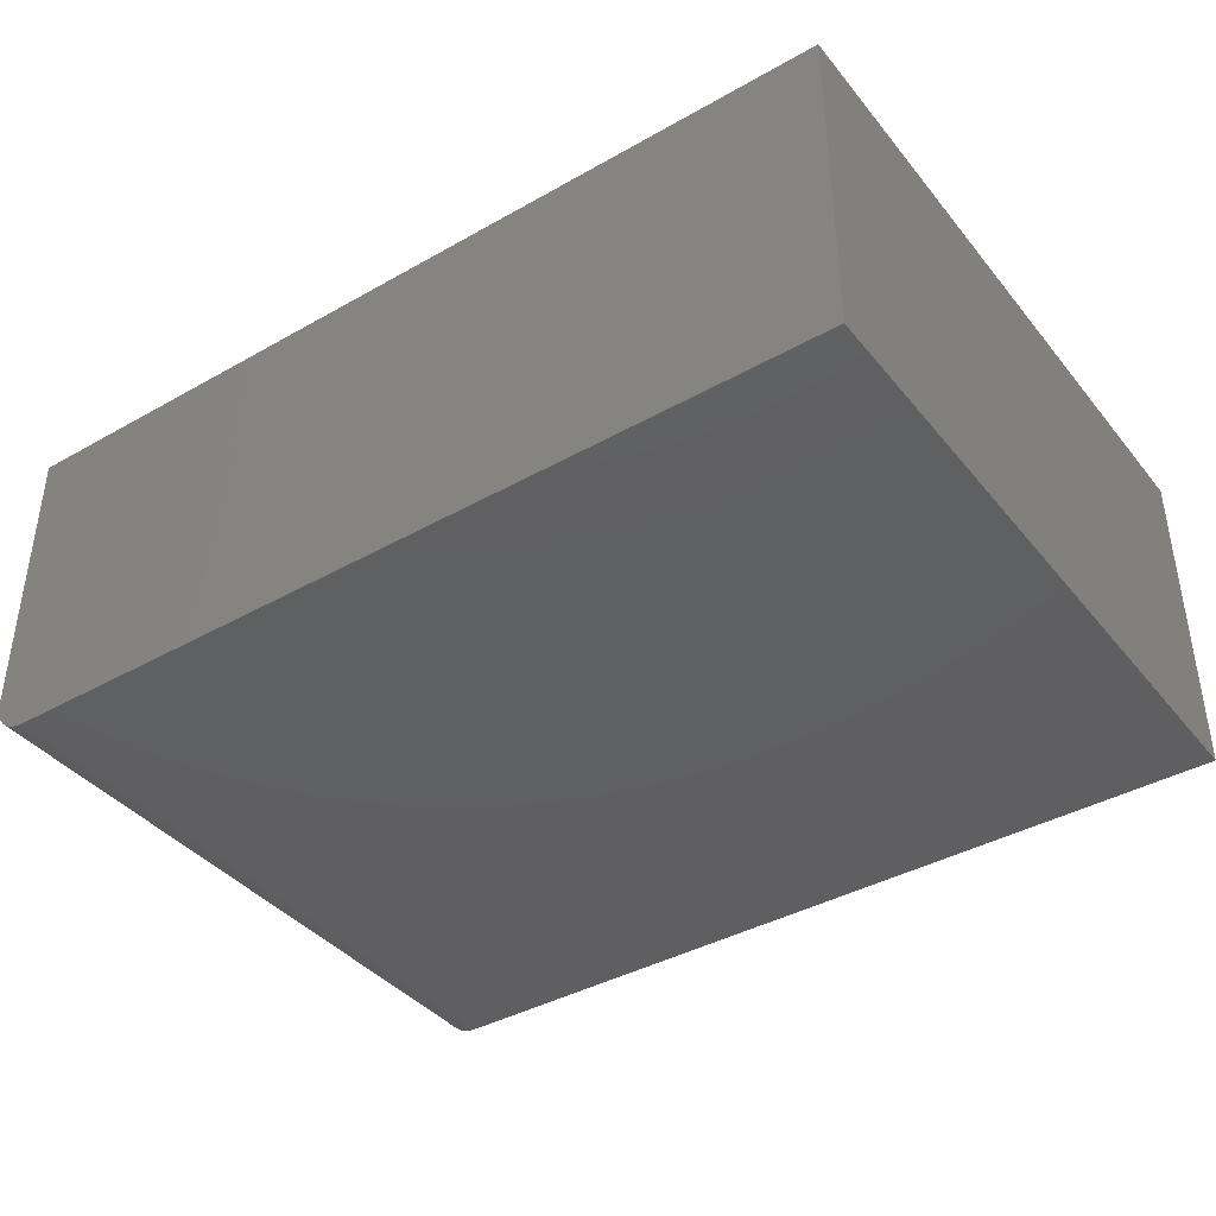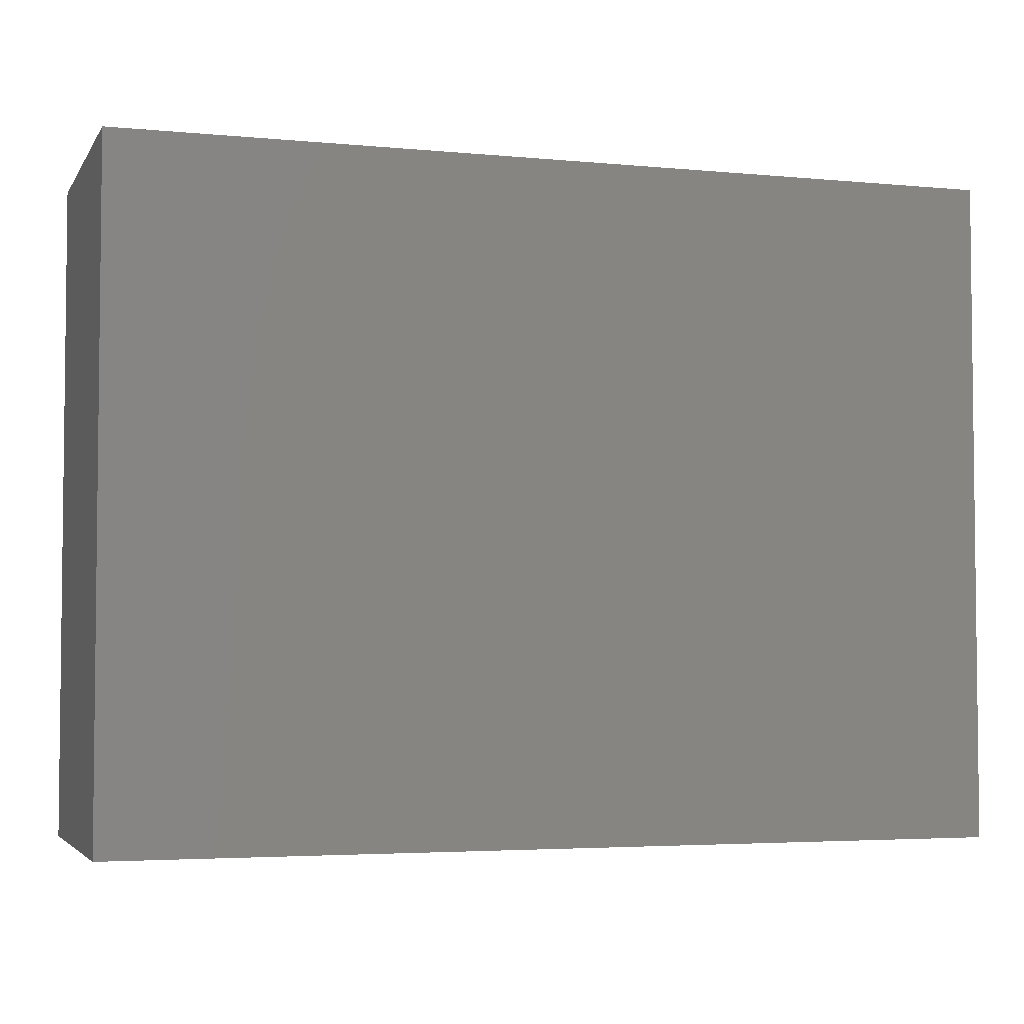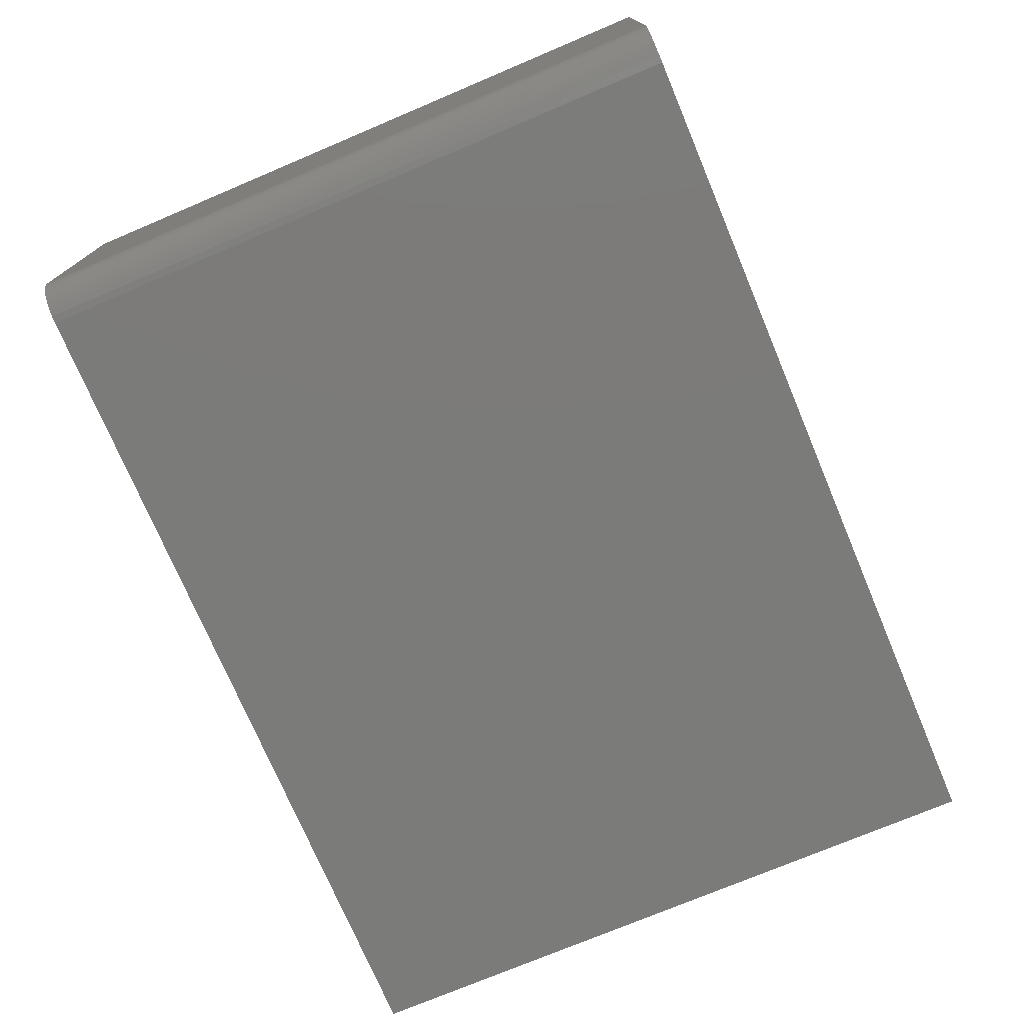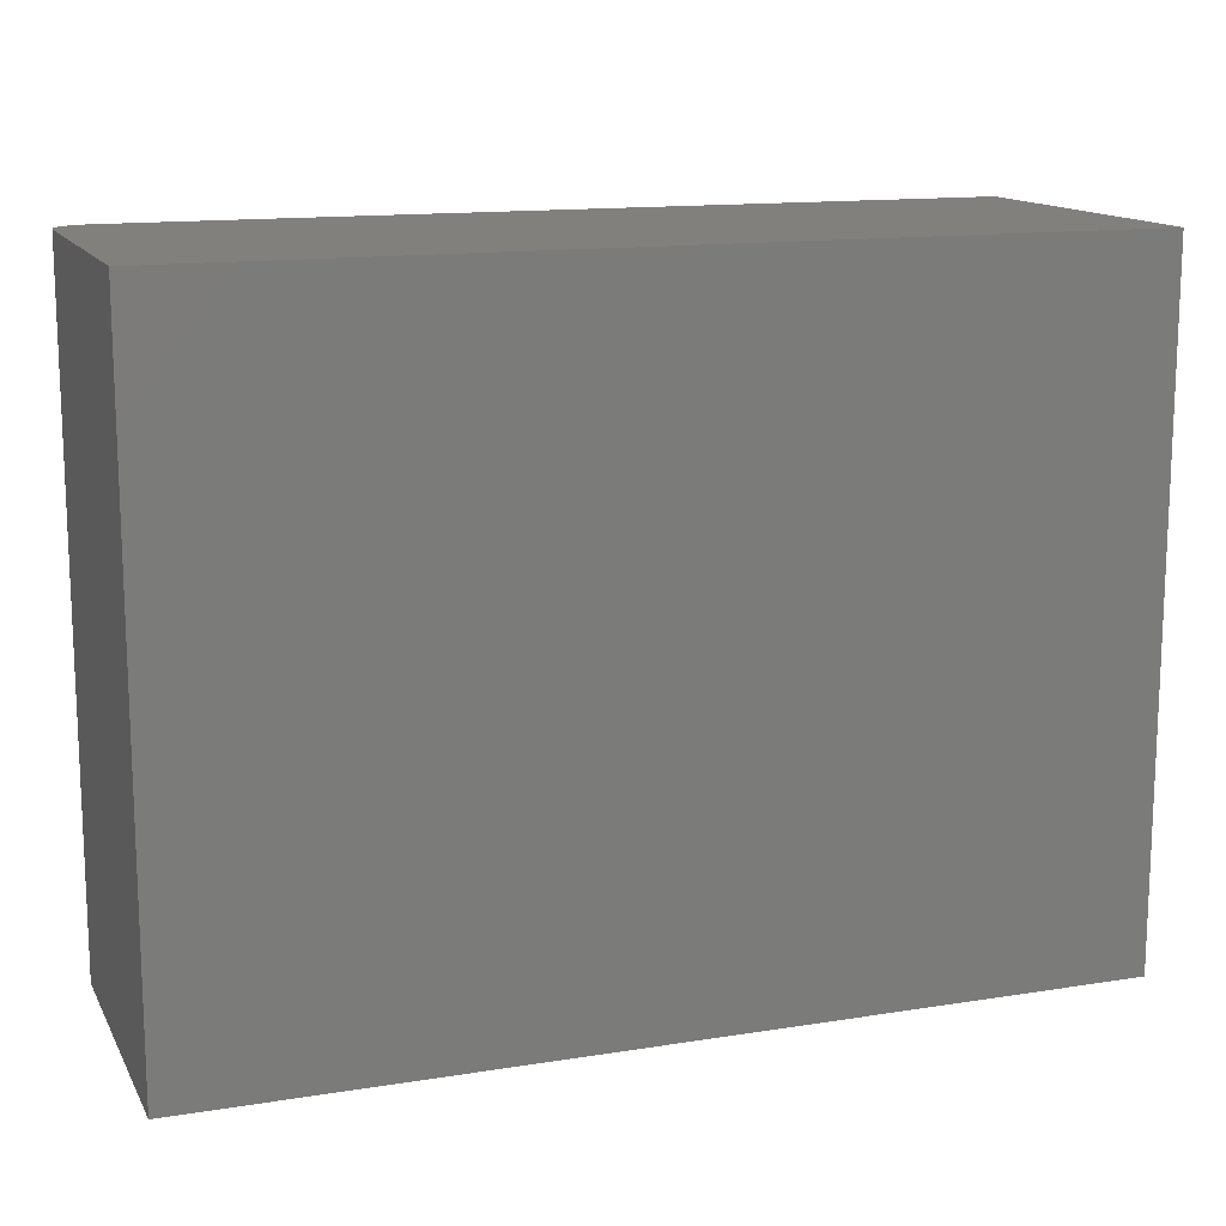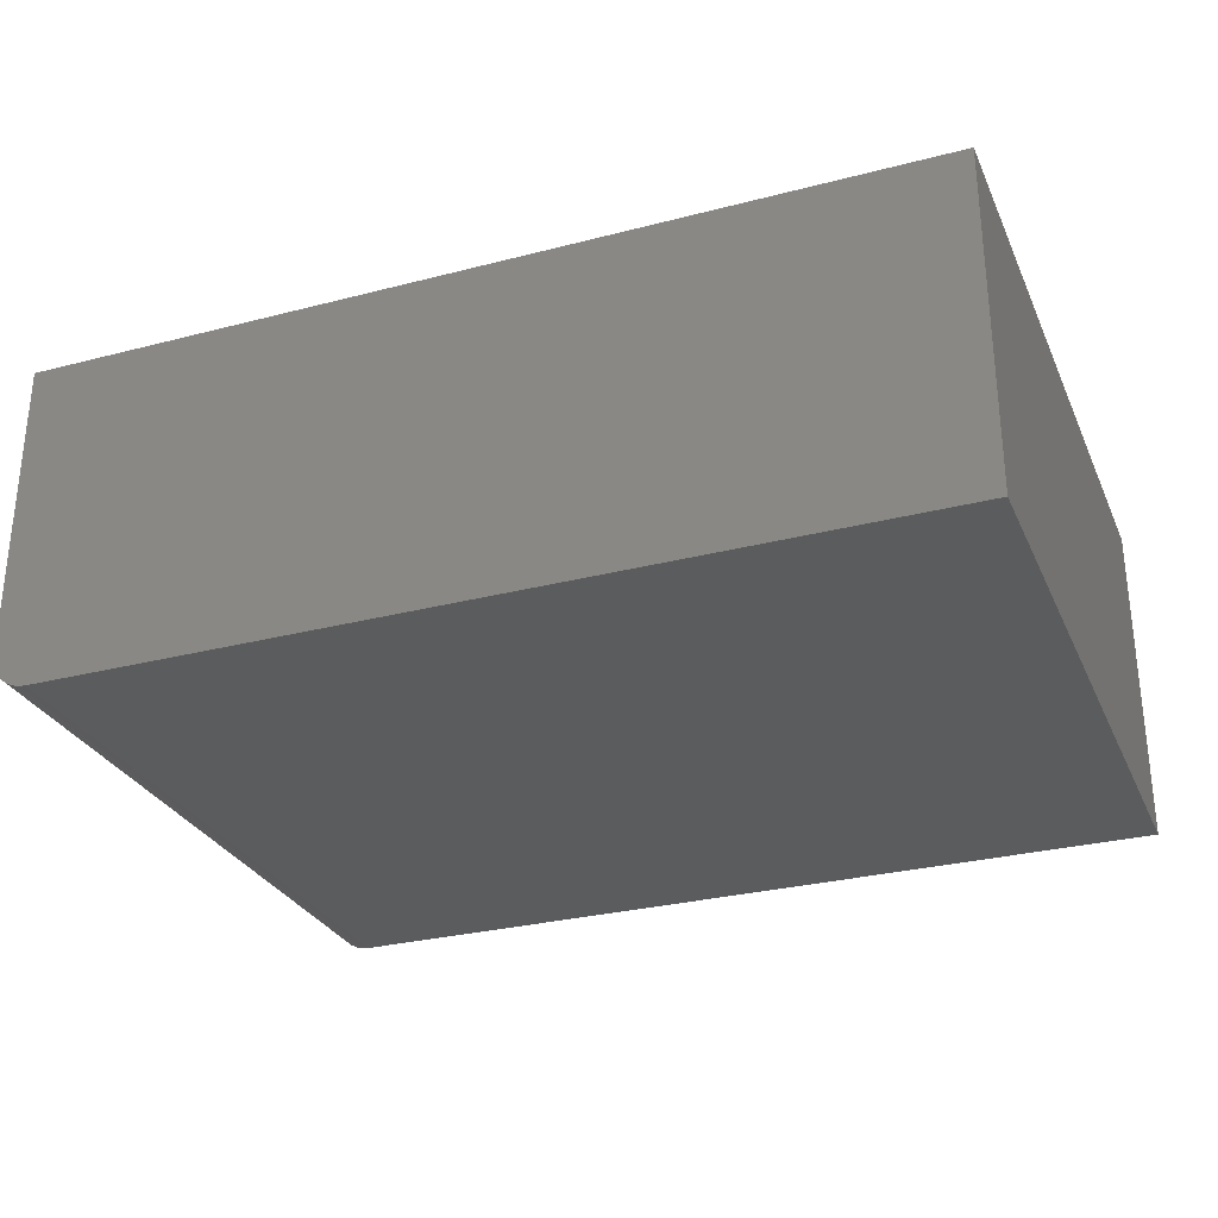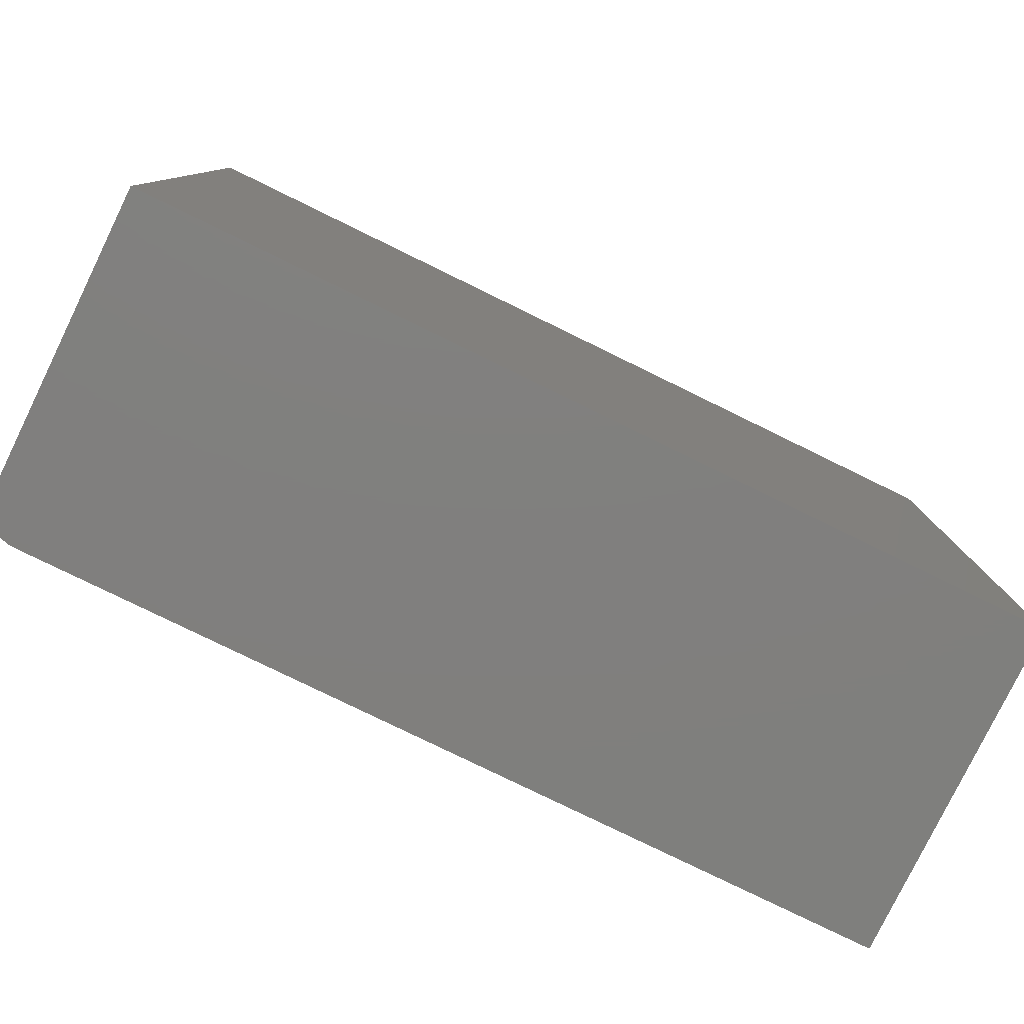
<metadata>
{"format":"stl","ext":"stl","renderer":"f3d","projection":"perspective","resolution":1024,"background":"white","views":[{"elev":-39.8,"azim":35.0,"up":"+Z"},{"elev":-3.9,"azim":-17.6,"up":"+Y"},{"elev":-74.4,"azim":-67.1,"up":"+Z"},{"elev":13.8,"azim":-19.6,"up":"+Y"},{"elev":-29.2,"azim":21.0,"up":"+Z"},{"elev":-79.6,"azim":-26.0,"up":"+Y"}]}
</metadata>
<code>
# stl→obj: 24 verts, 44 faces
v 0.03125 0 0
v 0.03125 0.5605 0
v 0.75 0 0
v 0.75 0.5605 0
v 0 0.5605 0.2812
v 0 0.5605 0.03125
v 0 0 0.2812
v 0 0 0.03125
v 0.002379 0.5605 0.01929
v 0.0006005 0.5605 0.02515
v 0.75 0.5605 0.2812
v 0.02515 0.5605 0.0006005
v 0.01929 0.5605 0.002379
v 0.01389 0.5605 0.005267
v 0.009153 0.5605 0.009153
v 0.005267 0.5605 0.01389
v 0.002379 0 0.01929
v 0.0006005 0 0.02515
v 0.01389 0 0.005267
v 0.01929 0 0.002379
v 0.005267 0 0.01389
v 0.009153 0 0.009153
v 0.75 0 0.2812
v 0.02515 0 0.0006005
f 1 2 3
f 3 2 4
f 5 6 7
f 7 6 8
f 6 9 10
f 5 11 4
f 5 4 2
f 5 2 12
f 5 12 13
f 5 13 14
f 5 14 15
f 5 15 16
f 5 16 9
f 5 9 6
f 8 17 7
f 8 18 17
f 19 20 21
f 21 22 19
f 23 7 24
f 23 24 1
f 23 1 3
f 24 7 17
f 24 17 21
f 24 21 20
f 2 1 12
f 12 1 24
f 12 24 13
f 13 24 20
f 13 20 14
f 14 20 19
f 14 19 15
f 15 19 22
f 15 22 16
f 16 22 21
f 16 21 9
f 9 21 17
f 9 17 10
f 10 17 18
f 10 18 6
f 6 18 8
f 7 23 5
f 5 23 11
f 23 3 11
f 11 3 4

</code>
